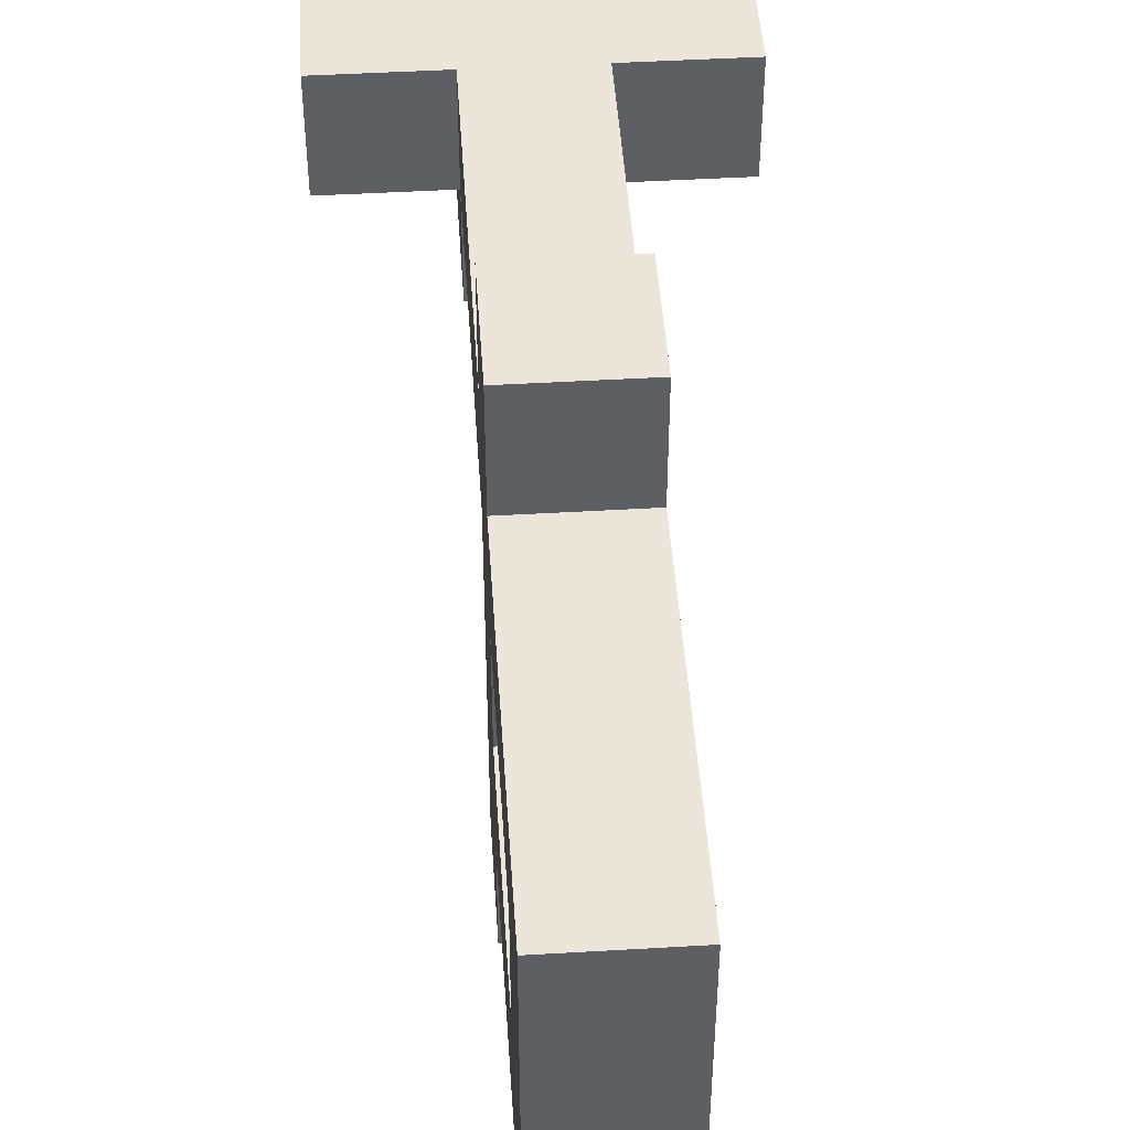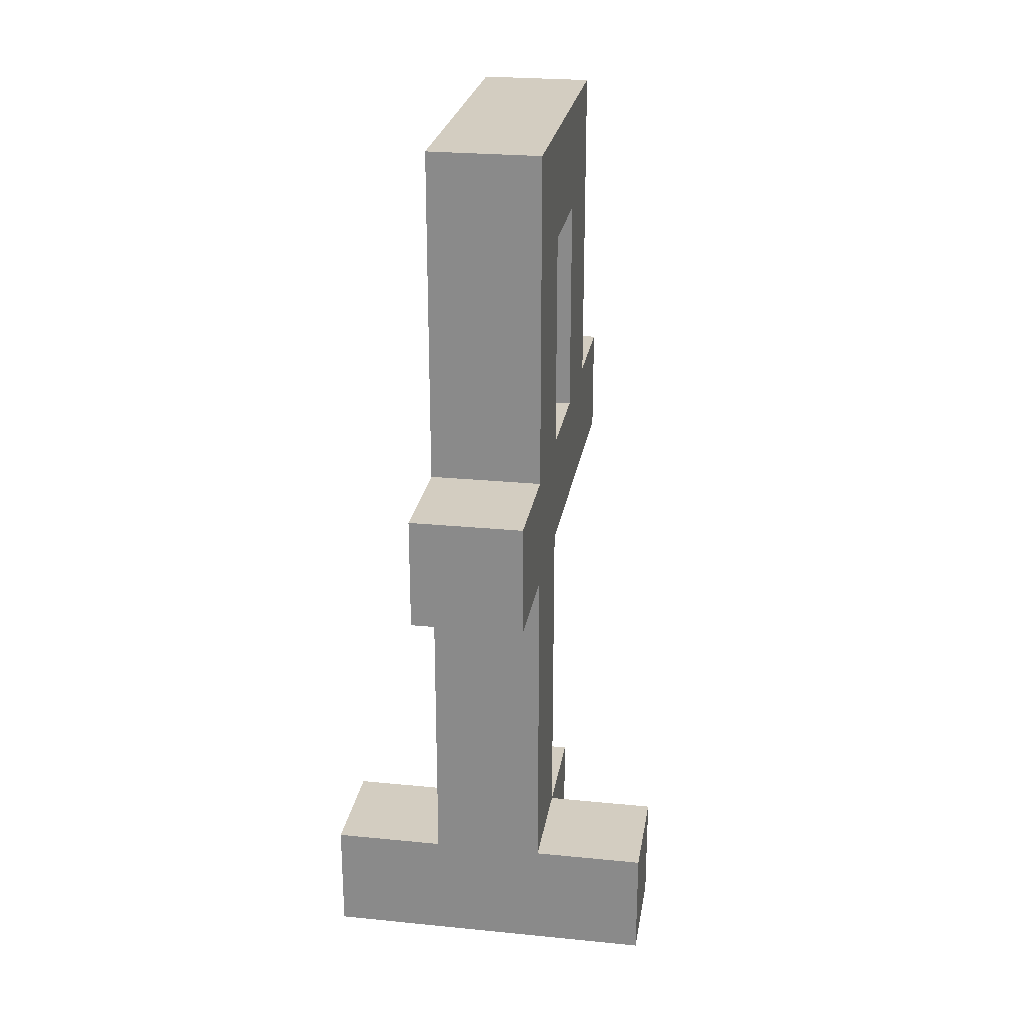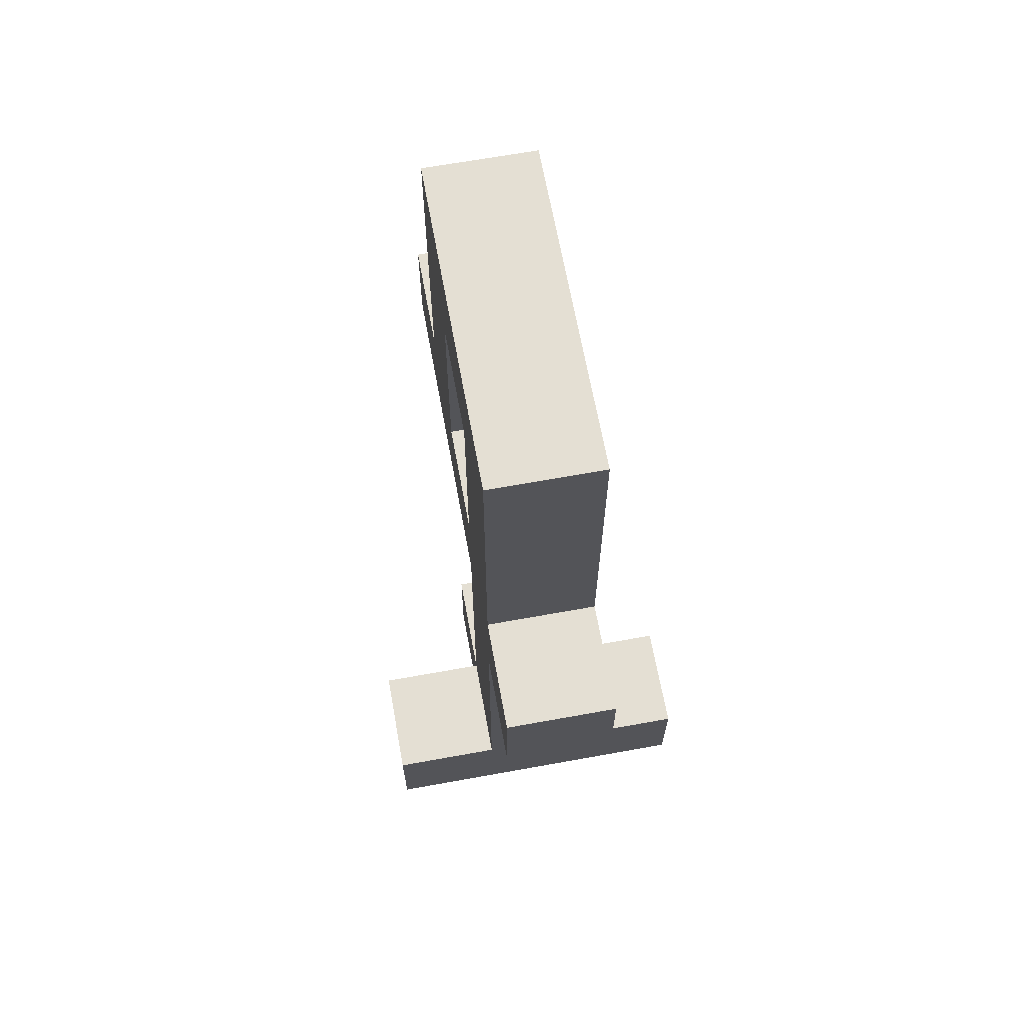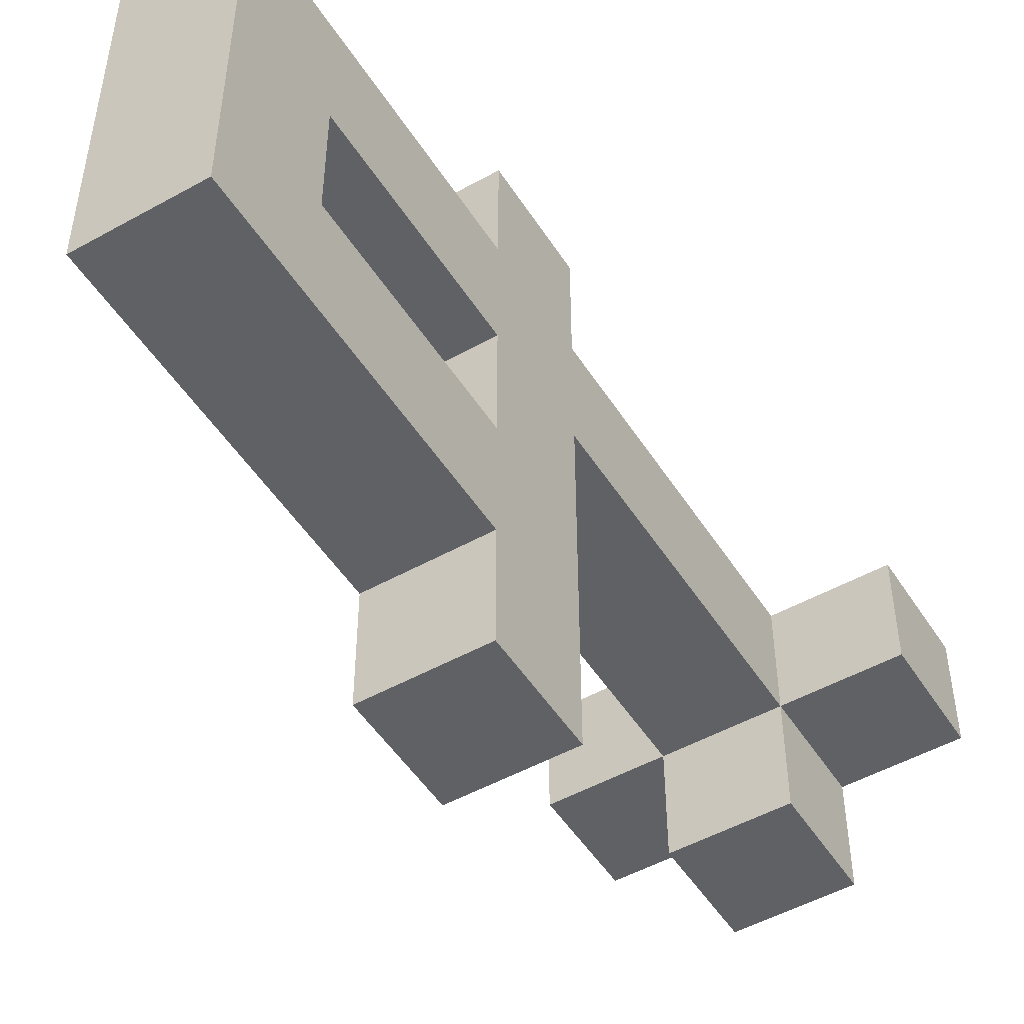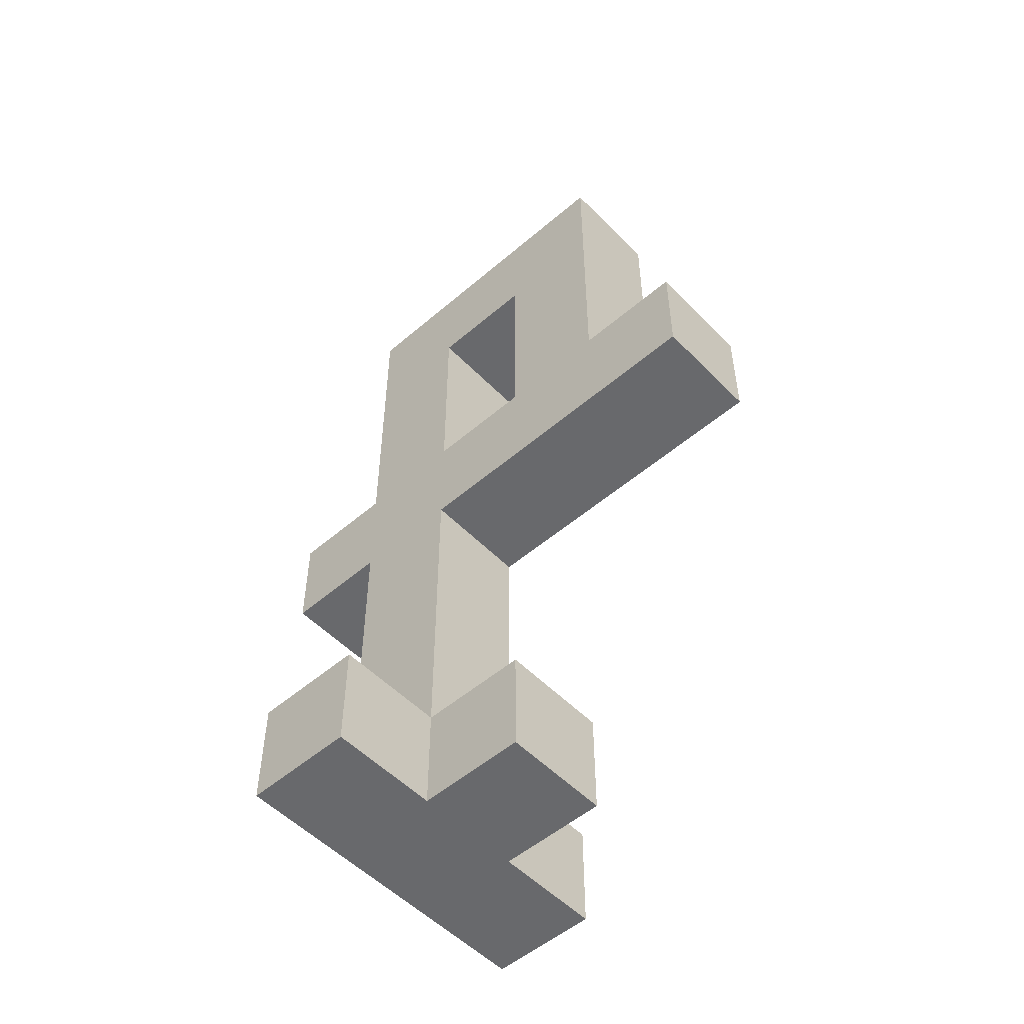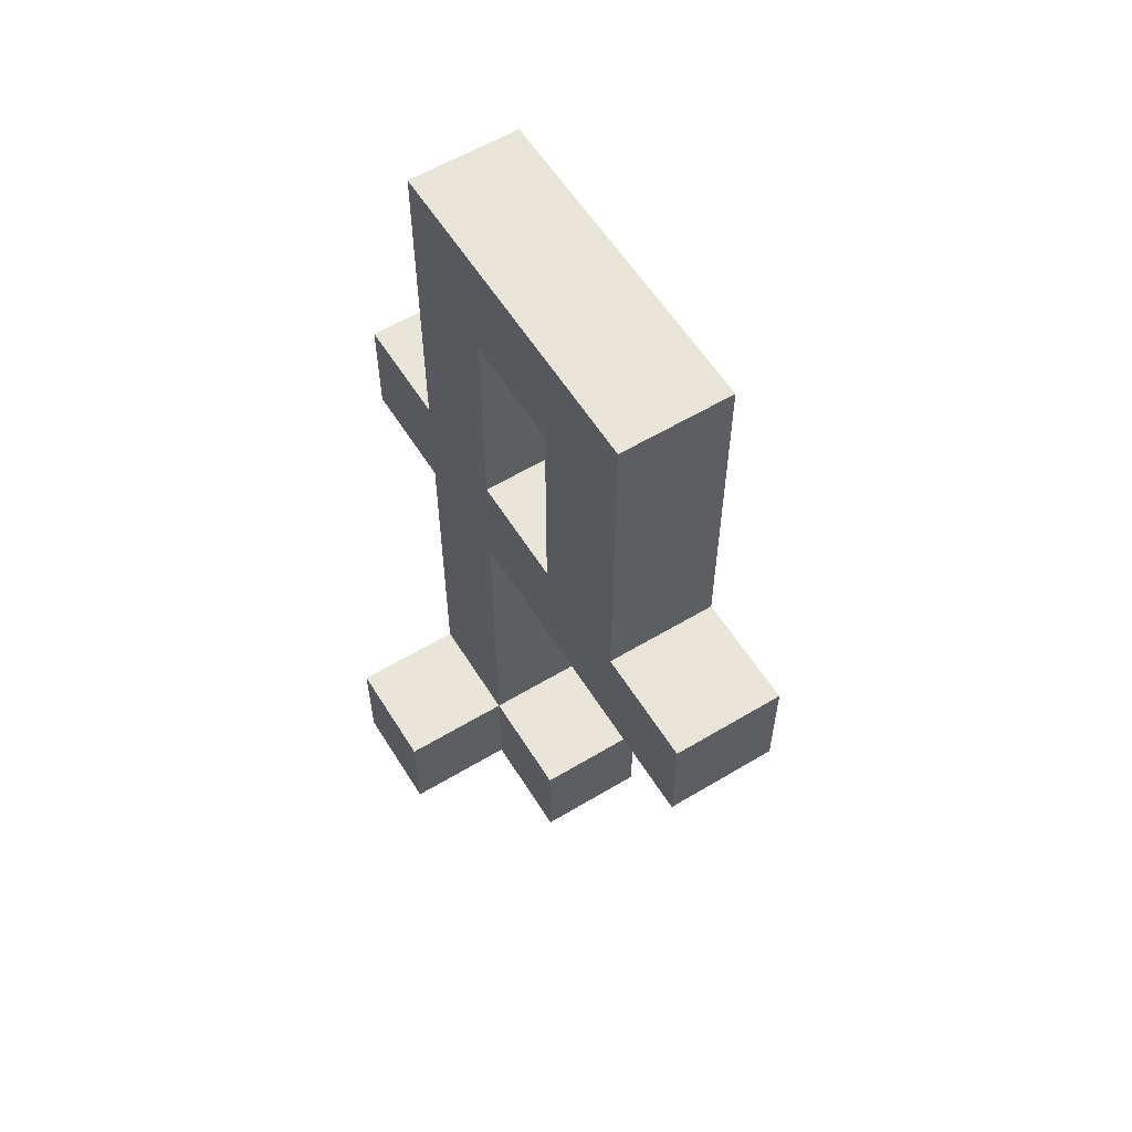
<metadata>
{"format":"obj","ext":"obj","renderer":"f3d","projection":"perspective","resolution":1024,"background":"white","views":[{"elev":46.9,"azim":-3.8,"up":"+Y"},{"elev":24.8,"azim":-170.8,"up":"+Z"},{"elev":66.4,"azim":169.7,"up":"+Z"},{"elev":-50.1,"azim":31.5,"up":"+Y"},{"elev":-52.7,"azim":-47.4,"up":"+Z"},{"elev":58.4,"azim":-31.8,"up":"+Z"}]}
</metadata>
<code>
o
v -1.7 2.6 23.3
v -1.7 2.6 23.2
v -1.7 2.7 23.3
v -1.7 2.7 23.2
v -1.6 2.3 23.7
v -1.6 2.3 23.6
v -1.6 2.4 24
v -1.6 2.4 23.7
v -1.6 2.4 23.6
v -1.6 2.5 23.9
v -1.6 2.5 23.7
v -1.6 2.5 23.6
v -1.6 2.5 23.3
v -1.6 2.5 23.2
v -1.6 2.6 23.9
v -1.6 2.6 23.7
v -1.6 2.6 23.6
v -1.6 2.6 23.4
v -1.6 2.6 23.3
v -1.6 2.6 23.2
v -1.6 2.7 24
v -1.6 2.7 23.7
v -1.6 2.7 23.6
v -1.6 2.7 23.4
v -1.6 2.7 23.3
v -1.6 2.8 23.7
v -1.6 2.8 23.6
v -1.5 2.3 23.7
v -1.5 2.3 23.6
v -1.5 2.4 24
v -1.5 2.4 23.7
v -1.5 2.4 23.6
v -1.5 2.5 23.9
v -1.5 2.5 23.7
v -1.5 2.5 23.6
v -1.5 2.5 23.3
v -1.5 2.5 23.2
v -1.5 2.6 23.9
v -1.5 2.6 23.7
v -1.5 2.6 23.6
v -1.5 2.6 23.4
v -1.5 2.6 23.3
v -1.5 2.6 23.2
v -1.5 2.7 24
v -1.5 2.7 23.7
v -1.5 2.7 23.6
v -1.5 2.7 23.4
v -1.5 2.7 23.3
v -1.5 2.8 23.7
v -1.5 2.8 23.6
v -1.4 2.6 23.3
v -1.4 2.6 23.2
v -1.4 2.7 23.3
v -1.4 2.7 23.2
v -1.6 2.4 24
v -1.6 2.7 24
v -1.5 2.4 24
v -1.5 2.7 24
v -1.6 2.3 23.7
v -1.6 2.4 23.7
v -1.6 2.5 23.7
v -1.6 2.6 23.7
v -1.6 2.7 23.7
v -1.6 2.8 23.7
v -1.5 2.3 23.7
v -1.5 2.4 23.7
v -1.5 2.5 23.7
v -1.5 2.6 23.7
v -1.5 2.7 23.7
v -1.5 2.8 23.7
v -1.7 2.6 23.3
v -1.7 2.7 23.3
v -1.6 2.5 23.3
v -1.6 2.6 23.3
v -1.6 2.7 23.3
v -1.5 2.5 23.3
v -1.5 2.6 23.3
v -1.5 2.7 23.3
v -1.4 2.6 23.3
v -1.4 2.7 23.3
v -1.6 2.5 23.9
v -1.6 2.6 23.9
v -1.5 2.5 23.9
v -1.5 2.6 23.9
v -1.6 2.3 23.6
v -1.6 2.4 23.6
v -1.6 2.5 23.6
v -1.6 2.6 23.6
v -1.6 2.7 23.6
v -1.6 2.8 23.6
v -1.5 2.3 23.6
v -1.5 2.4 23.6
v -1.5 2.5 23.6
v -1.5 2.6 23.6
v -1.5 2.7 23.6
v -1.5 2.8 23.6
v -1.7 2.6 23.2
v -1.7 2.7 23.2
v -1.6 2.5 23.2
v -1.6 2.6 23.2
v -1.5 2.5 23.2
v -1.5 2.6 23.2
v -1.4 2.6 23.2
v -1.4 2.7 23.2
v -1.6 2.3 23.7
v -1.5 2.3 23.7
v -1.6 2.3 23.6
v -1.5 2.3 23.6
v -1.6 2.4 24
v -1.5 2.4 24
v -1.6 2.4 23.7
v -1.5 2.4 23.7
v -1.6 2.5 23.3
v -1.5 2.5 23.3
v -1.6 2.5 23.2
v -1.5 2.5 23.2
v -1.6 2.6 23.9
v -1.5 2.6 23.9
v -1.6 2.6 23.7
v -1.5 2.6 23.7
v -1.6 2.6 23.6
v -1.5 2.6 23.6
v -1.6 2.6 23.4
v -1.5 2.6 23.4
v -1.7 2.6 23.3
v -1.6 2.6 23.3
v -1.5 2.6 23.3
v -1.4 2.6 23.3
v -1.7 2.6 23.2
v -1.6 2.6 23.2
v -1.5 2.6 23.2
v -1.4 2.6 23.2
v -1.6 2.5 23.9
v -1.5 2.5 23.9
v -1.6 2.5 23.7
v -1.5 2.5 23.7
v -1.6 2.7 24
v -1.5 2.7 24
v -1.6 2.7 23.7
v -1.5 2.7 23.7
v -1.6 2.7 23.6
v -1.5 2.7 23.6
v -1.6 2.7 23.4
v -1.5 2.7 23.4
v -1.7 2.7 23.3
v -1.6 2.7 23.3
v -1.5 2.7 23.3
v -1.4 2.7 23.3
v -1.7 2.7 23.2
v -1.4 2.7 23.2
v -1.6 2.8 23.7
v -1.5 2.8 23.7
v -1.6 2.8 23.6
v -1.5 2.8 23.6
f 3 2 1
f 4 2 3
f 8 6 5
f 9 6 8
f 10 8 7
f 11 9 8
f 11 8 10
f 12 9 11
f 15 10 7
f 16 12 11
f 17 12 16
f 19 14 13
f 20 14 19
f 21 15 7
f 21 16 15
f 22 17 16
f 22 16 21
f 23 18 17
f 23 17 22
f 24 19 18
f 24 18 23
f 25 19 24
f 26 23 22
f 27 23 26
f 28 29 31
f 31 29 32
f 30 31 33
f 31 32 34
f 33 31 34
f 34 32 35
f 30 33 38
f 34 35 39
f 39 35 40
f 36 37 42
f 42 37 43
f 30 38 44
f 38 39 44
f 39 40 45
f 44 39 45
f 40 41 46
f 45 40 46
f 41 42 47
f 46 41 47
f 47 42 48
f 45 46 49
f 49 46 50
f 51 52 53
f 53 52 54
f 57 56 55
f 58 56 57
f 65 60 59
f 66 60 65
f 67 62 61
f 68 62 67
f 69 64 63
f 70 64 69
f 74 72 71
f 75 72 74
f 76 74 73
f 77 74 76
f 79 78 77
f 80 78 79
f 81 82 83
f 83 82 84
f 85 86 91
f 86 87 92
f 91 86 92
f 87 88 93
f 92 87 93
f 93 88 94
f 89 90 95
f 95 90 96
f 97 98 100
f 99 100 101
f 100 98 102
f 101 100 102
f 102 98 103
f 103 98 104
f 107 106 105
f 108 106 107
f 111 110 109
f 112 110 111
f 115 114 113
f 116 114 115
f 119 118 117
f 120 118 119
f 123 122 121
f 124 122 123
f 126 124 123
f 127 124 126
f 129 126 125
f 130 126 129
f 131 128 127
f 132 128 131
f 133 134 135
f 135 134 136
f 137 138 139
f 139 138 140
f 141 142 143
f 143 142 144
f 143 144 146
f 146 144 147
f 146 147 149
f 147 148 149
f 145 146 149
f 149 148 150
f 151 152 153
f 153 152 154

</code>
